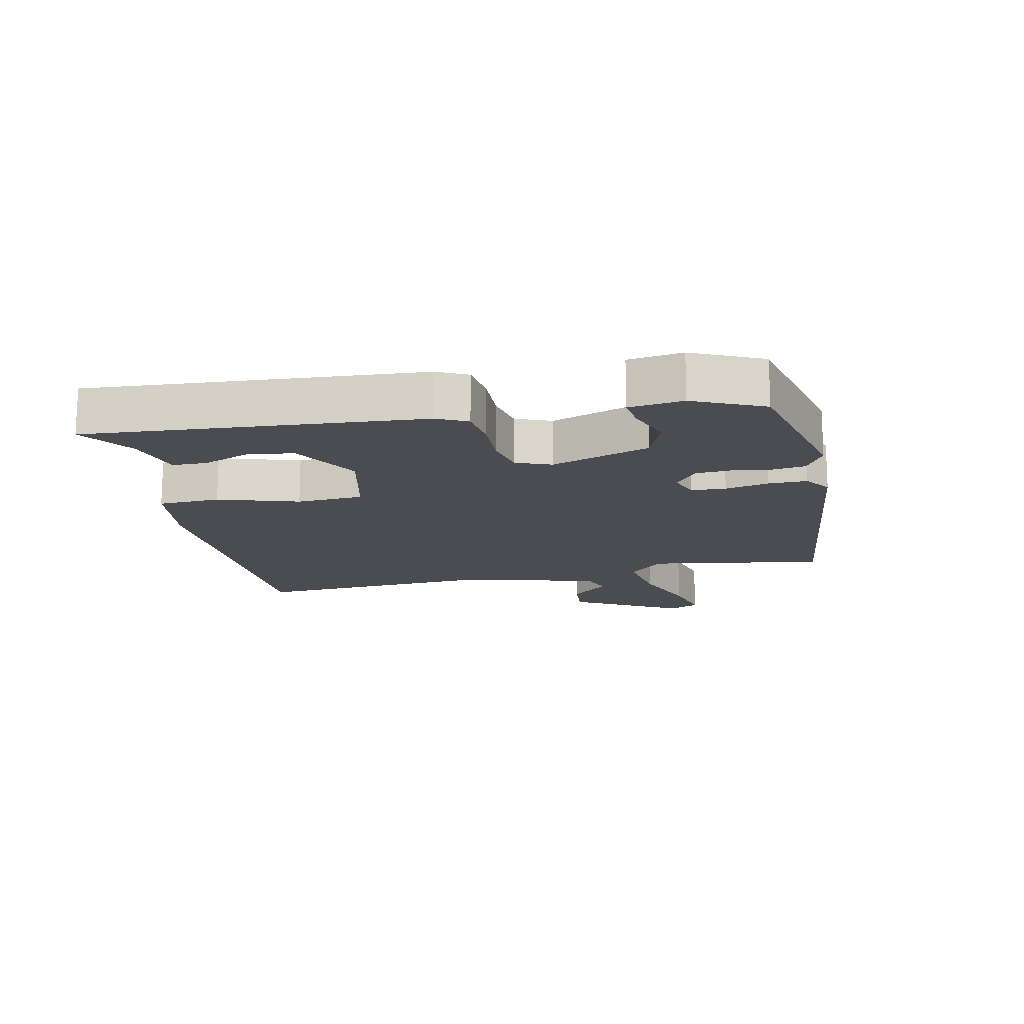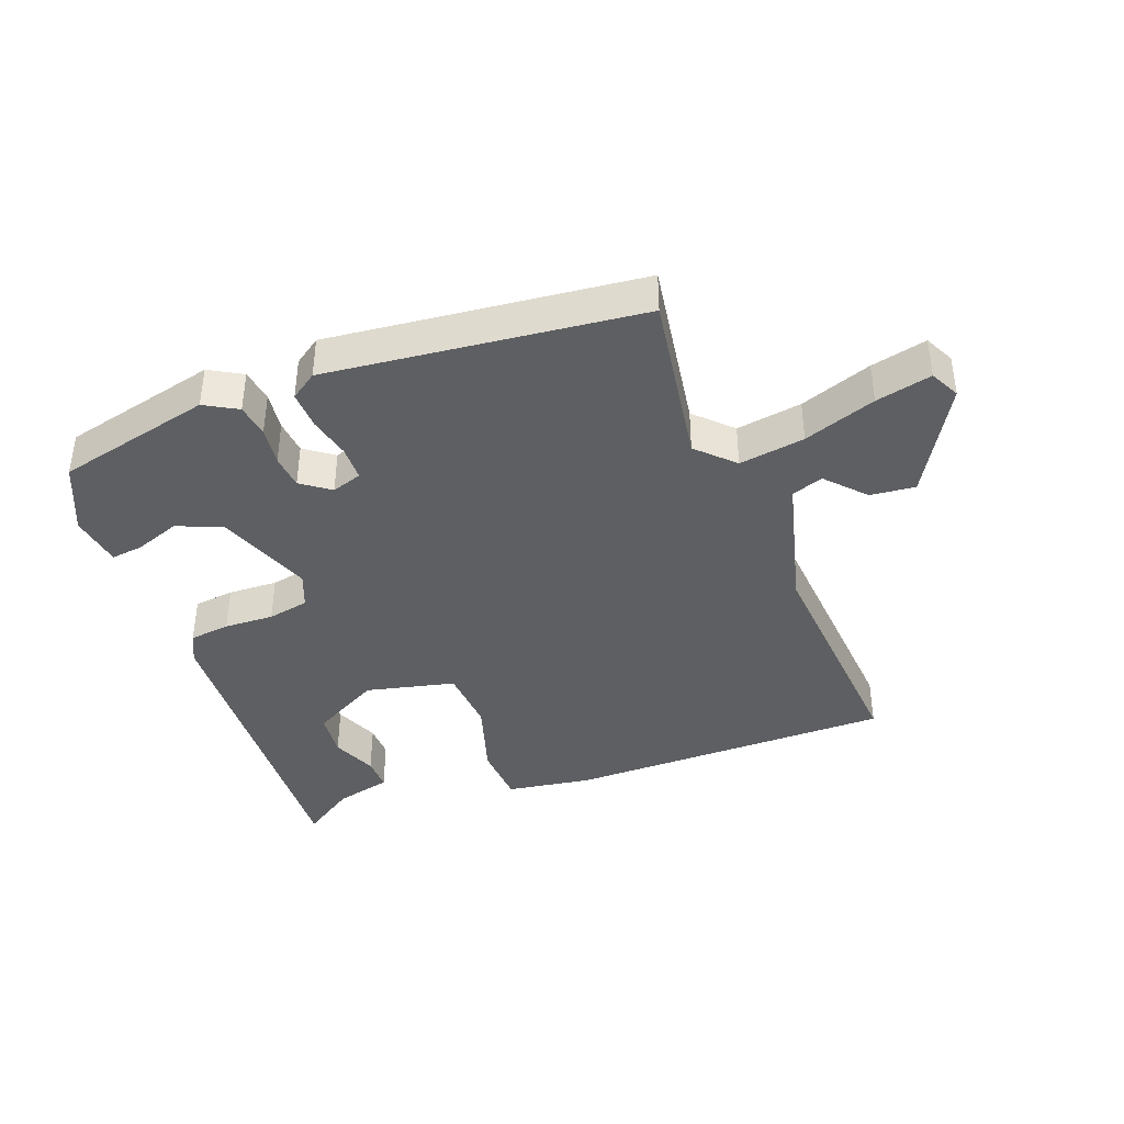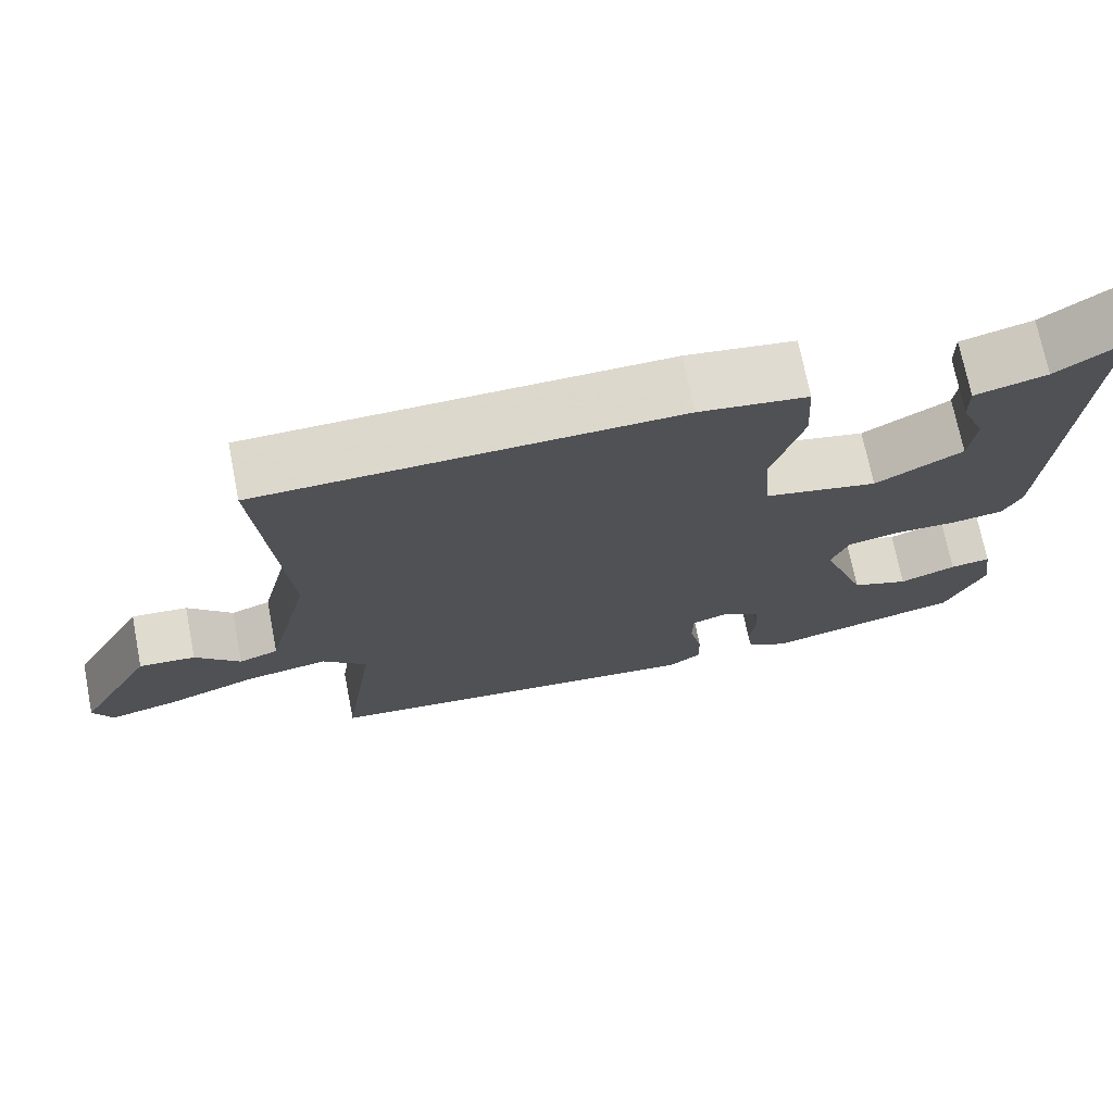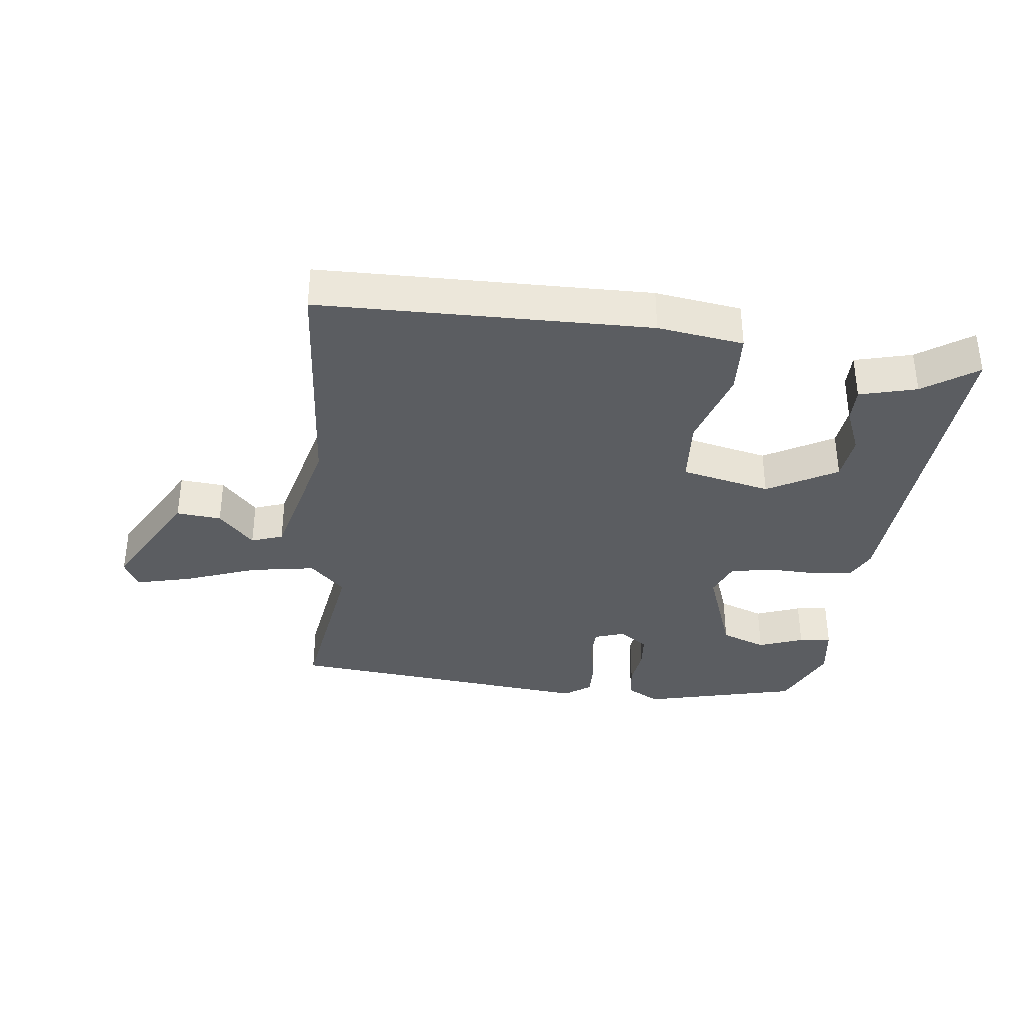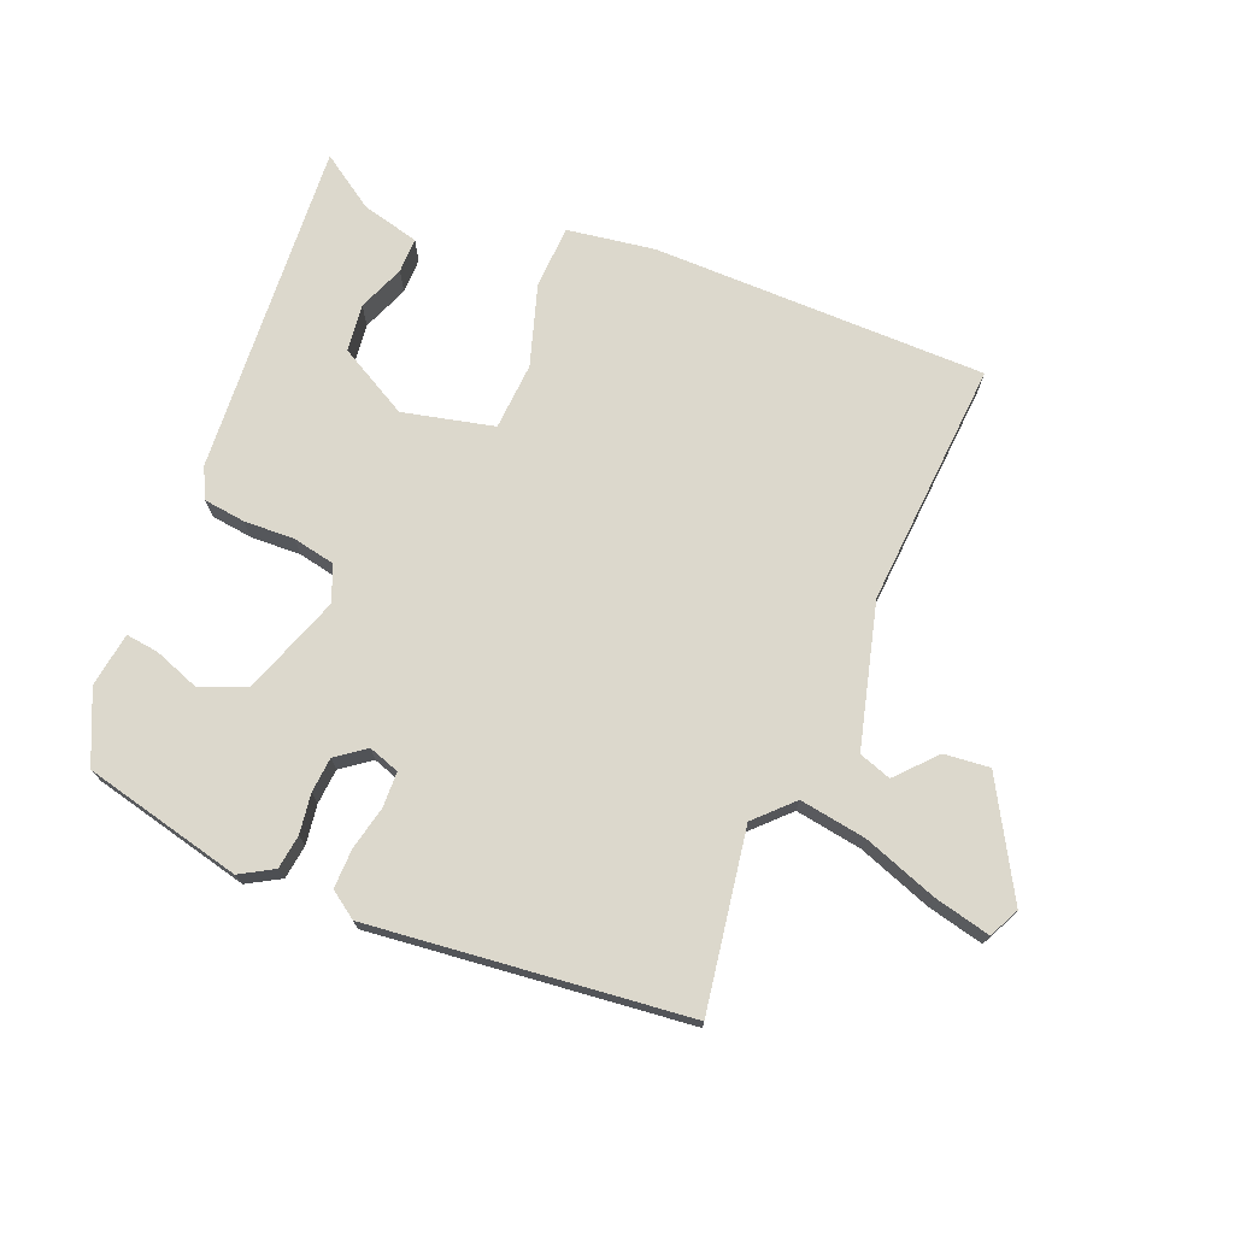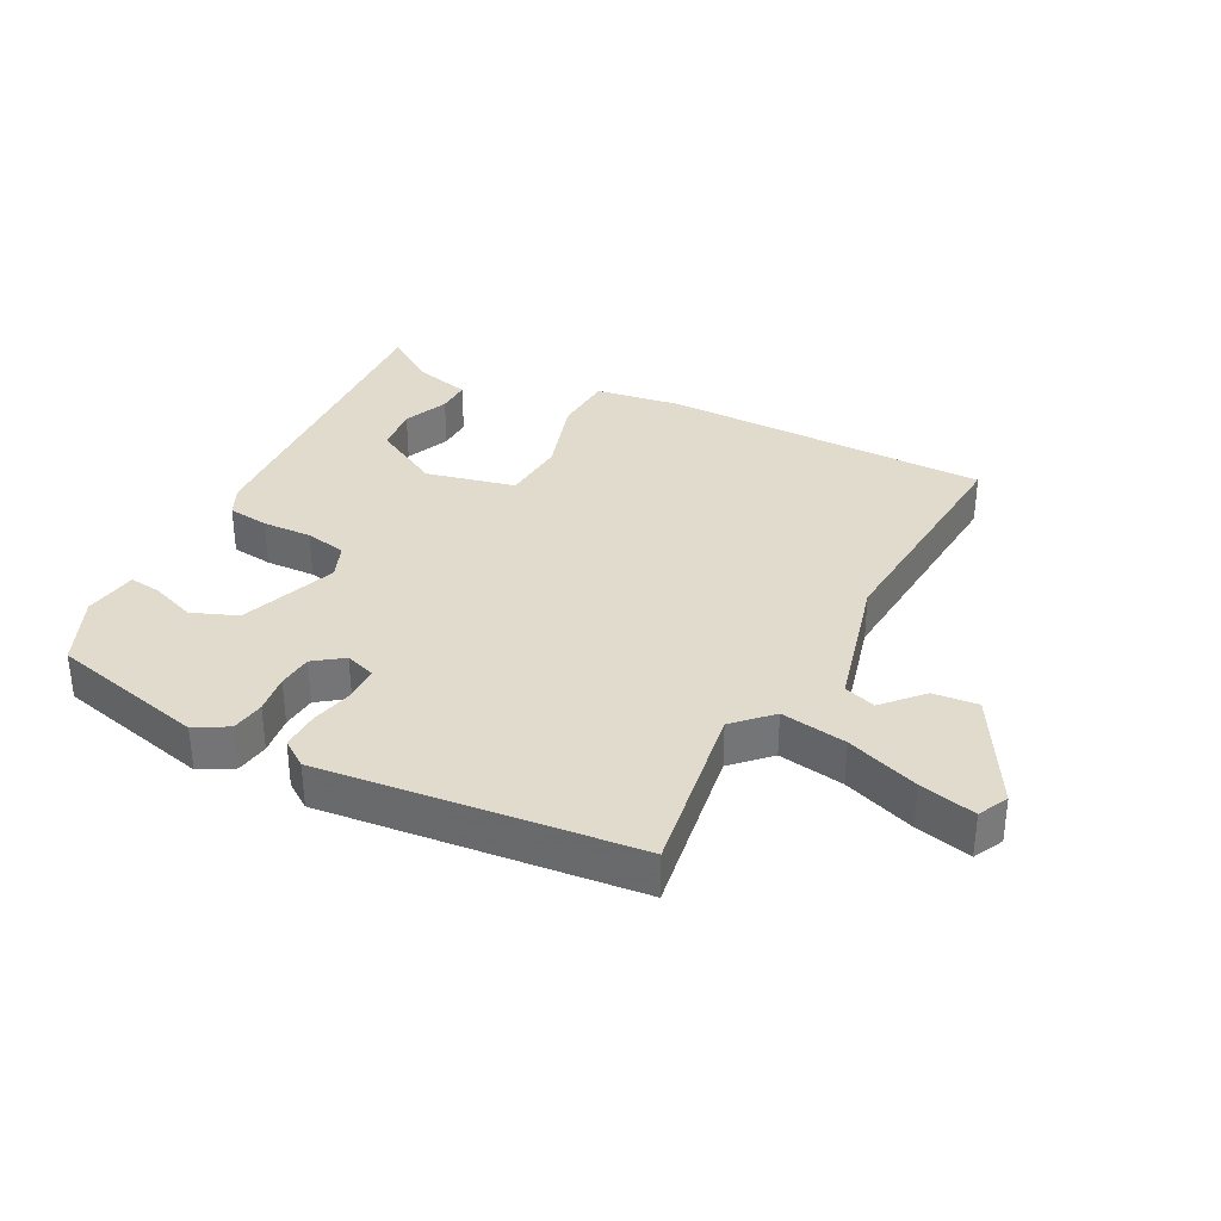
<metadata>
{"format":"obj","ext":"obj","renderer":"f3d","projection":"perspective","resolution":1024,"background":"white","views":[{"elev":-15.3,"azim":101.3,"up":"+Y"},{"elev":-39.5,"azim":-160.0,"up":"+Y"},{"elev":72.2,"azim":-11.2,"up":"+Z"},{"elev":-35.5,"azim":-7.0,"up":"+Y"},{"elev":72.7,"azim":-158.6,"up":"+Y"},{"elev":33.9,"azim":-153.2,"up":"+Y"}]}
</metadata>
<code>
v -0.501 0.07 -0.496
v -0.46 0.07 -0.218
v -0.516 0.07 -0.163
v -0.62 0.07 -0.181
v -0.734 0.07 -0.224
v -0.822 0.07 -0.246
v -0.846 0.07 -0.199
v -0.749 0.07 -0.023
v -0.678 0.07 -0.029
v -0.622 0.07 -0.089
v -0.572 0.07 -0.071
v -0.517 0.07 0.152
v -0.549 0.07 0.536
v -0.028 0.07 0.547
v 0.108 0.07 0.528
v 0.114 0.07 0.43
v 0.076 0.07 0.303
v 0.084 0.07 0.198
v 0.226 0.07 0.167
v 0.335 0.07 0.229
v 0.343 0.07 0.303
v 0.313 0.07 0.375
v 0.312 0.07 0.43
v 0.402 0.07 0.454
v 0.486 0.07 0.512
v 0.456 0.07 -0.013
v 0.433 0.07 -0.061
v 0.368 0.07 -0.07
v 0.289 0.07 -0.068
v 0.223 0.07 -0.082
v 0.201 0.07 -0.138
v 0.258 0.07 -0.293
v 0.33 0.07 -0.32
v 0.401 0.07 -0.293
v 0.452 0.07 -0.286
v 0.465 0.07 -0.371
v 0.416 0.07 -0.482
v 0.169 0.07 -0.544
v 0.117 0.07 -0.515
v 0.109 0.07 -0.462
v 0.117 0.07 -0.4
v 0.112 0.07 -0.345
v 0.066 0.07 -0.312
v 0.018 0.07 -0.329
v 0.017 0.07 -0.384
v 0.033 0.07 -0.452
v 0.035 0.07 -0.513
v -0.007 0.07 -0.543
v -0.501 0 -0.496
v -0.46 0 -0.218
v -0.516 0 -0.163
v -0.62 0 -0.181
v -0.734 0 -0.224
v -0.822 0 -0.246
v -0.846 0 -0.199
v -0.749 0 -0.023
v -0.678 0 -0.029
v -0.622 0 -0.089
v -0.572 0 -0.071
v -0.517 0 0.152
v -0.549 0 0.536
v -0.028 0 0.547
v 0.108 0 0.528
v 0.114 0 0.43
v 0.076 0 0.303
v 0.084 0 0.198
v 0.226 0 0.167
v 0.335 0 0.229
v 0.343 0 0.303
v 0.313 0 0.375
v 0.312 0 0.43
v 0.402 0 0.454
v 0.486 0 0.512
v 0.456 0 -0.013
v 0.433 0 -0.061
v 0.368 0 -0.07
v 0.289 0 -0.068
v 0.223 0 -0.082
v 0.201 0 -0.138
v 0.258 0 -0.293
v 0.33 0 -0.32
v 0.401 0 -0.293
v 0.452 0 -0.286
v 0.465 0 -0.371
v 0.416 0 -0.482
v 0.169 0 -0.544
v 0.117 0 -0.515
v 0.109 0 -0.462
v 0.117 0 -0.4
v 0.112 0 -0.345
v 0.066 0 -0.312
v 0.018 0 -0.329
v 0.017 0 -0.384
v 0.033 0 -0.452
v 0.035 0 -0.513
v -0.007 0 -0.543
f 48 1 2
f 47 48 2
f 46 47 2
f 45 46 2
f 44 45 2 3
f 43 44 3
f 39 40 41
f 38 39 41
f 37 38 41
f 36 37 41
f 35 36 41
f 33 34 35
f 33 35 41
f 32 33 41 42
f 27 28 29
f 26 27 29
f 25 26 29
f 24 25 29
f 21 22 23 24
f 20 21 24
f 20 24 29
f 19 20 29 30
f 15 16 17
f 14 15 17
f 13 14 17
f 12 13 17
f 11 12 17 18
f 8 9 10
f 7 8 10
f 6 7 10
f 5 6 10
f 4 5 10
f 3 4 10 11
f 19 30 31
f 18 19 31
f 11 18 31
f 3 11 31
f 43 3 31
f 31 32 42 43
f 50 49 96
f 50 96 95
f 50 95 94
f 50 94 93
f 51 50 93 92
f 51 92 91
f 89 88 87
f 89 87 86
f 89 86 85
f 89 85 84
f 89 84 83
f 83 82 81
f 89 83 81
f 90 89 81 80
f 77 76 75
f 77 75 74
f 77 74 73
f 77 73 72
f 72 71 70 69
f 72 69 68
f 77 72 68
f 78 77 68 67
f 65 64 63
f 65 63 62
f 65 62 61
f 65 61 60
f 66 65 60 59
f 58 57 56
f 58 56 55
f 58 55 54
f 58 54 53
f 58 53 52
f 59 58 52 51
f 79 78 67
f 79 67 66
f 79 66 59
f 79 59 51
f 79 51 91
f 91 90 80 79
f 1 49 50 2
f 2 50 51 3
f 3 51 52 4
f 4 52 53 5
f 5 53 54 6
f 6 54 55 7
f 7 55 56 8
f 8 56 57 9
f 9 57 58 10
f 10 58 59 11
f 11 59 60 12
f 12 60 61 13
f 13 61 62 14
f 14 62 63 15
f 15 63 64 16
f 16 64 65 17
f 17 65 66 18
f 18 66 67 19
f 19 67 68 20
f 20 68 69 21
f 21 69 70 22
f 22 70 71 23
f 23 71 72 24
f 24 72 73 25
f 25 73 74 26
f 26 74 75 27
f 27 75 76 28
f 28 76 77 29
f 29 77 78 30
f 30 78 79 31
f 31 79 80 32
f 32 80 81 33
f 33 81 82 34
f 34 82 83 35
f 35 83 84 36
f 36 84 85 37
f 37 85 86 38
f 38 86 87 39
f 39 87 88 40
f 40 88 89 41
f 41 89 90 42
f 42 90 91 43
f 43 91 92 44
f 44 92 93 45
f 45 93 94 46
f 46 94 95 47
f 47 95 96 48
f 48 96 49 1

</code>
